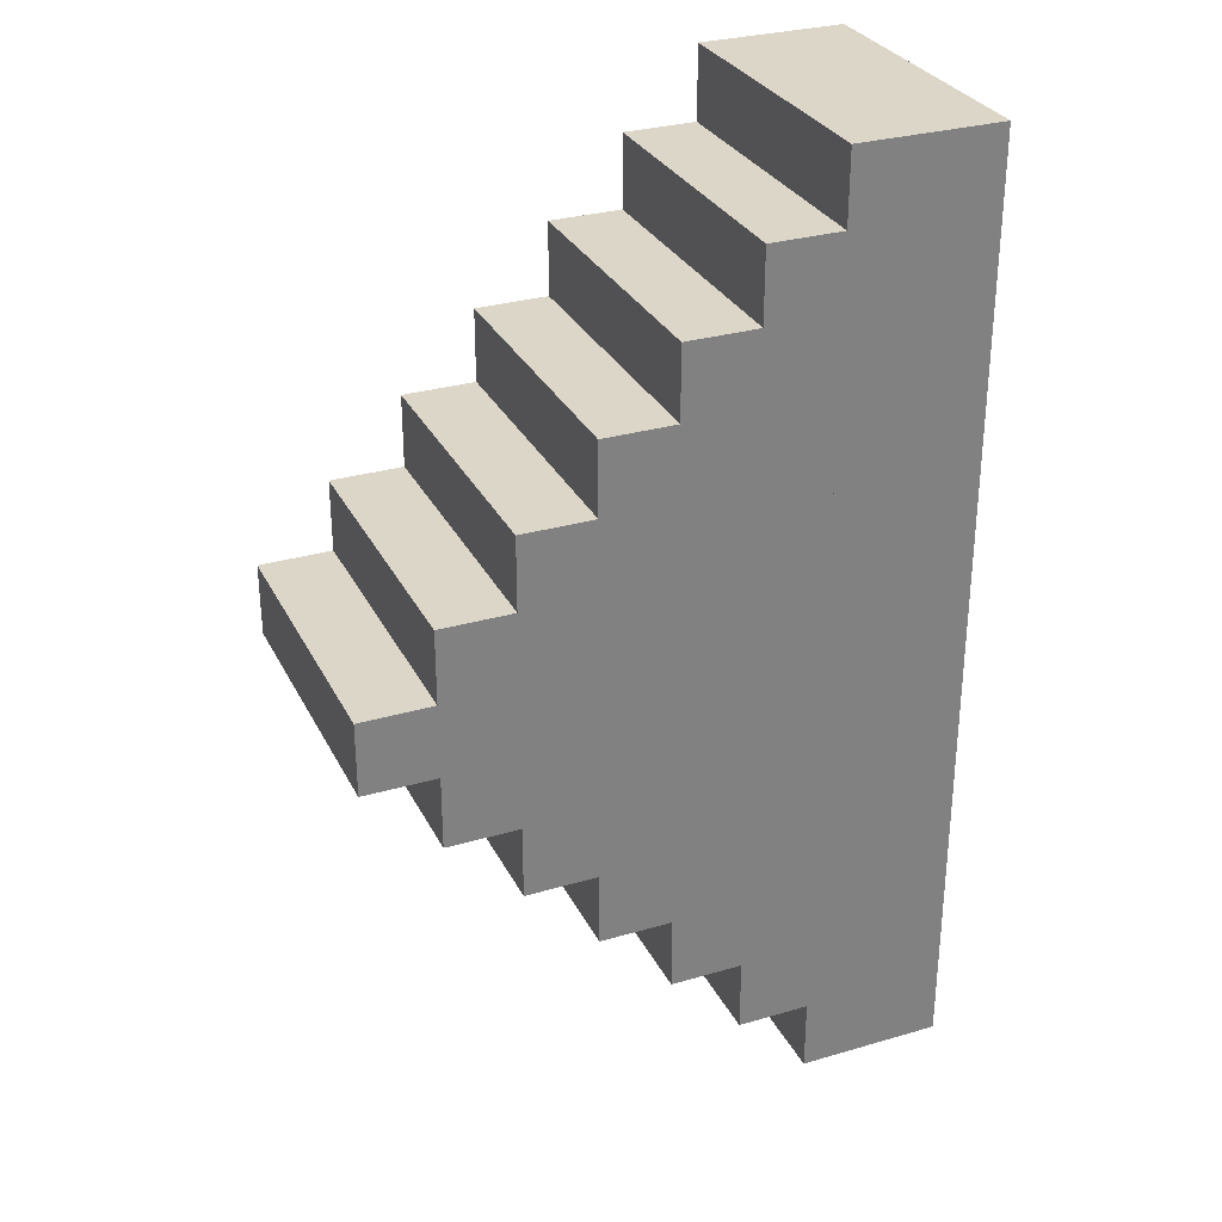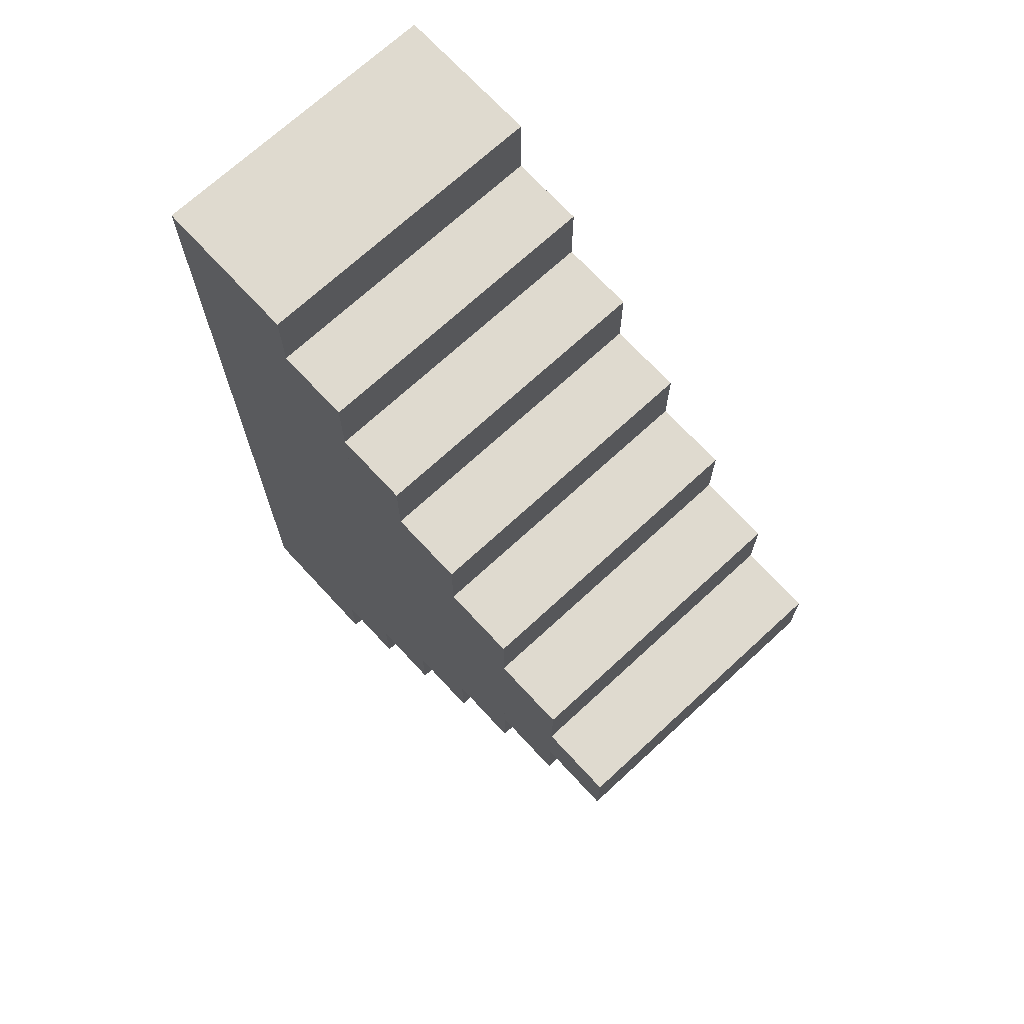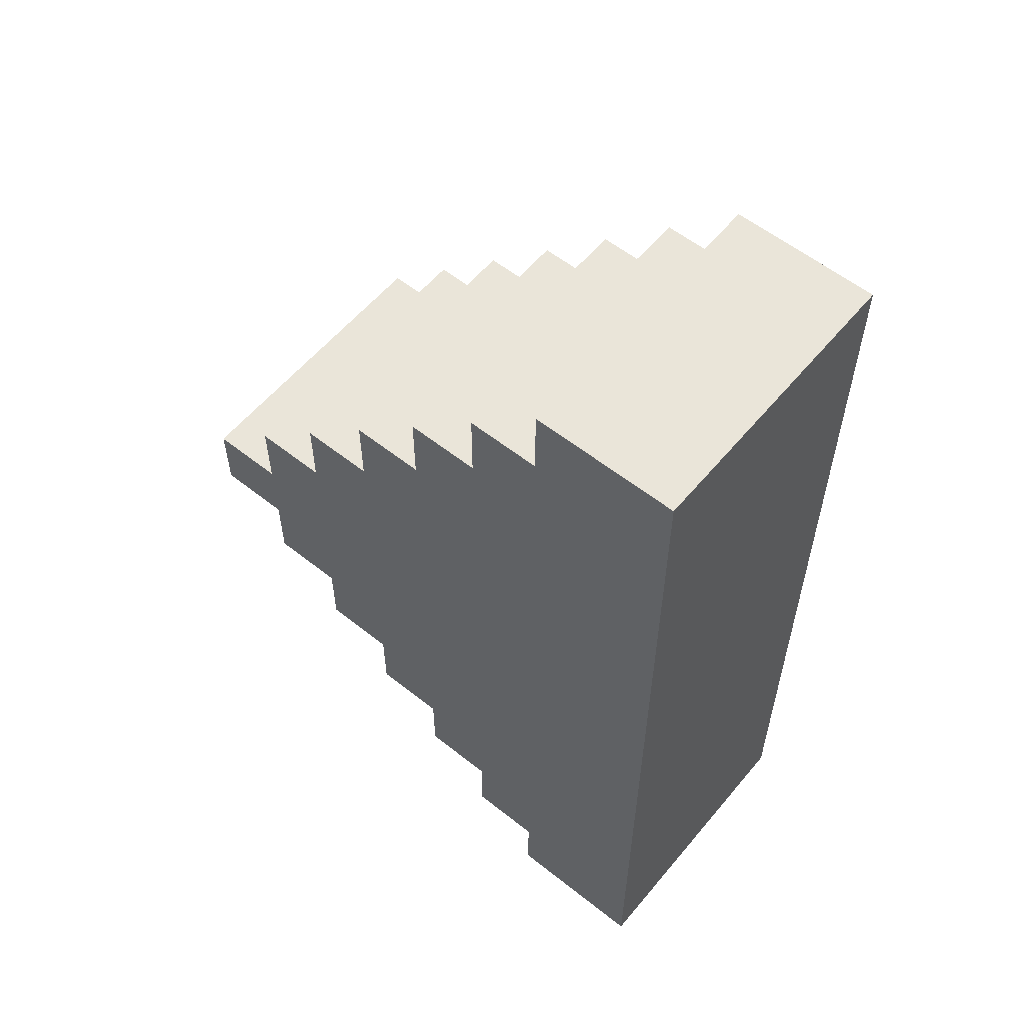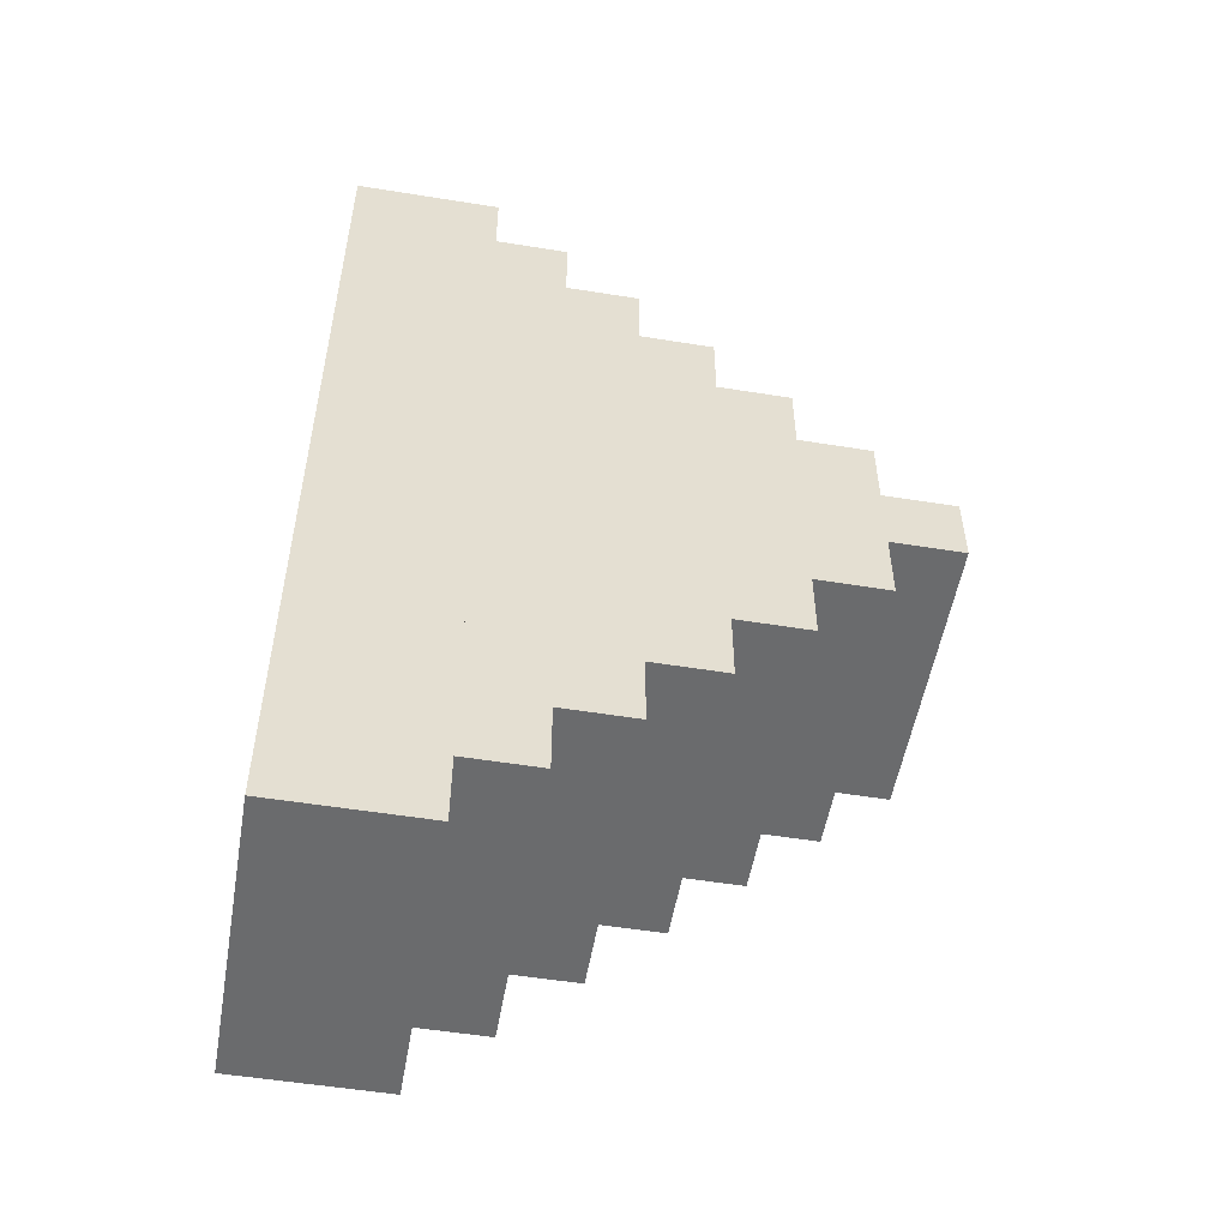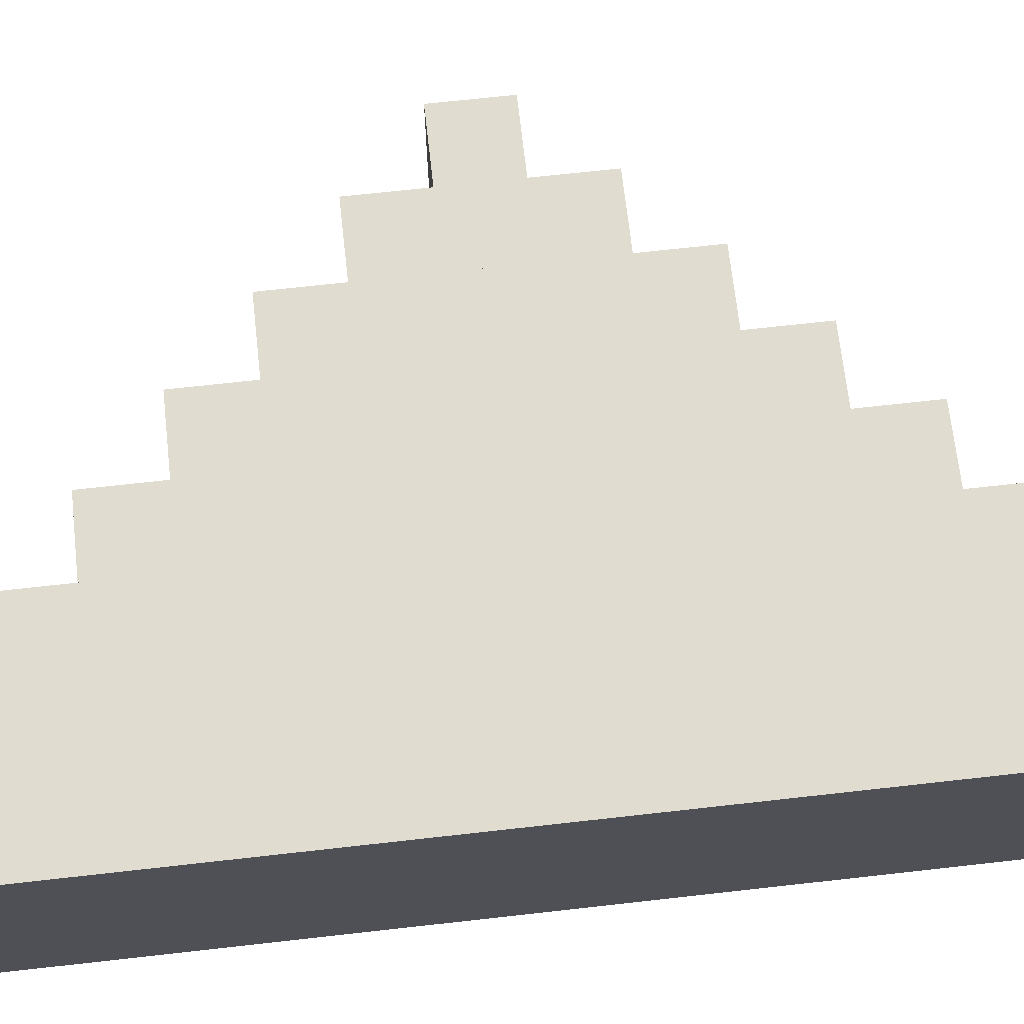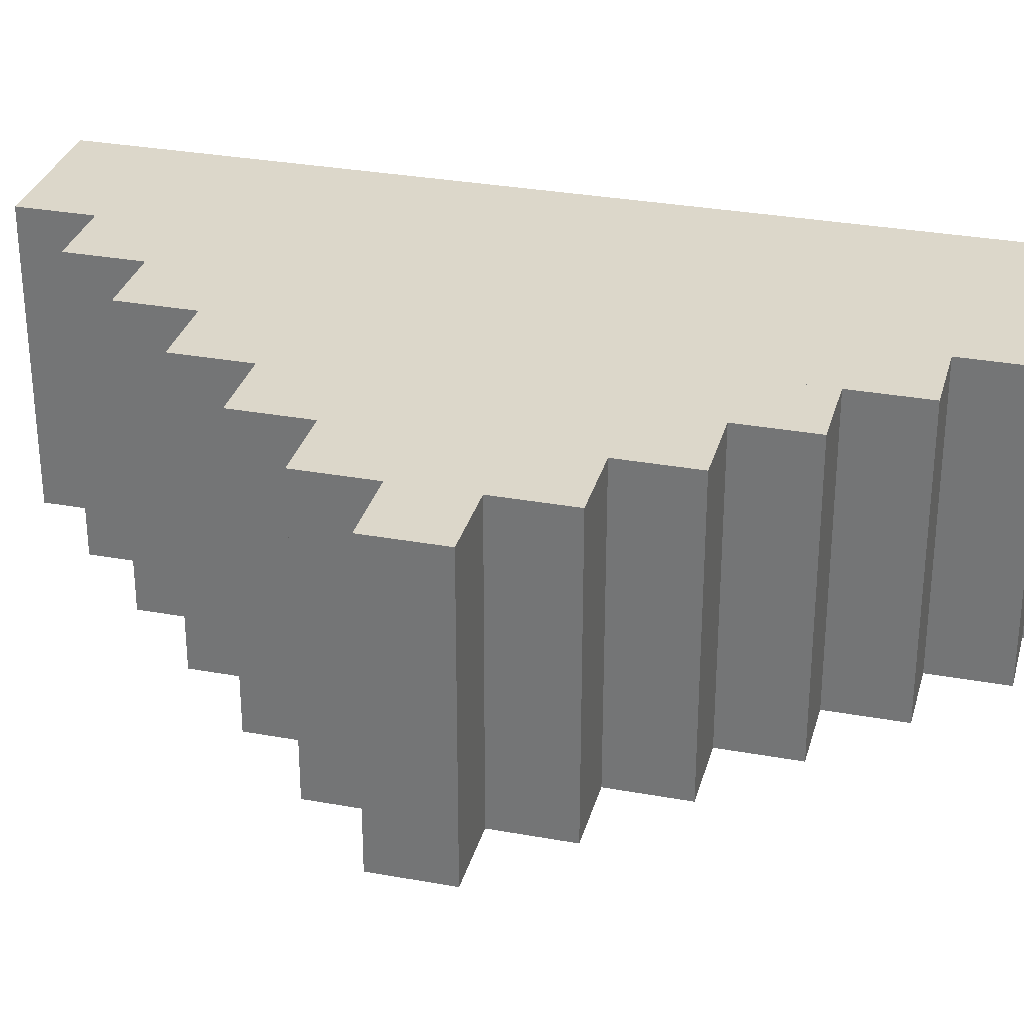
<metadata>
{"format":"obj","ext":"obj","renderer":"f3d","projection":"perspective","resolution":1024,"background":"white","views":[{"elev":30.2,"azim":-22.9,"up":"+Y"},{"elev":70.7,"azim":-132.7,"up":"+Y"},{"elev":57.8,"azim":39.4,"up":"+Y"},{"elev":-53.2,"azim":170.2,"up":"+Y"},{"elev":69.7,"azim":83.6,"up":"+Z"},{"elev":30.8,"azim":-75.3,"up":"+Z"}]}
</metadata>
<code>
v 3 -6 2
v 3 -6 -2
v 1 -6 2
v 1 -6 -2
v 1 7 -2
v 1 7 2
v 3 7 -2
v 3 7 2
v 3 6 2
v 3 6 -2
v 2 6 2
v 2 6 -2
v 2 7 -2
v 2 7 2
v 1 -5 2
v 1 -5 -2
v 0 -5 2
v 0 -5 -2
v 0 6 -2
v 0 6 2
v 1 6 -2
v 1 6 2
v 0 -4 2
v 0 -4 -2
v -1 -4 2
v -1 -4 -2
v -1 5 -2
v -1 5 2
v 0 5 -2
v 0 5 2
v -1 -3 2
v -1 -3 -2
v -2 -3 2
v -2 -3 -2
v -2 4 -2
v -2 4 2
v -1 4 -2
v -1 4 2
v -2 -2 2
v -2 -2 -2
v -3 -2 2
v -3 -2 -2
v -3 3 -2
v -3 3 2
v -2 3 -2
v -2 3 2
v -3 -1 2
v -3 -1 -2
v -4 -1 2
v -4 -1 -2
v -4 2 -2
v -4 2 2
v -3 2 -2
v -3 2 2
v -4 0 2
v -4 0 -2
v -5 0 2
v -5 0 -2
v -5 1 -2
v -5 1 2
v -4 1 -2
v -4 1 2
f 3 2 1
f 2 3 4
f 3 5 4
f 5 3 6
f 5 2 4
f 2 5 7
f 8 3 1
f 3 8 6
f 8 2 7
f 2 8 1
f 5 8 7
f 8 5 6
f 11 10 9
f 10 11 12
f 11 13 12
f 13 11 14
f 13 10 12
f 10 13 7
f 8 11 9
f 11 8 14
f 8 10 7
f 10 8 9
f 13 8 7
f 8 13 14
f 17 16 15
f 16 17 18
f 17 19 18
f 19 17 20
f 19 16 18
f 16 19 21
f 22 17 15
f 17 22 20
f 22 16 21
f 16 22 15
f 19 22 21
f 22 19 20
f 25 24 23
f 24 25 26
f 25 27 26
f 27 25 28
f 27 24 26
f 24 27 29
f 30 25 23
f 25 30 28
f 30 24 29
f 24 30 23
f 27 30 29
f 30 27 28
f 33 32 31
f 32 33 34
f 33 35 34
f 35 33 36
f 35 32 34
f 32 35 37
f 38 33 31
f 33 38 36
f 38 32 37
f 32 38 31
f 35 38 37
f 38 35 36
f 41 40 39
f 40 41 42
f 41 43 42
f 43 41 44
f 43 40 42
f 40 43 45
f 46 41 39
f 41 46 44
f 46 40 45
f 40 46 39
f 43 46 45
f 46 43 44
f 49 48 47
f 48 49 50
f 49 51 50
f 51 49 52
f 51 48 50
f 48 51 53
f 54 49 47
f 49 54 52
f 54 48 53
f 48 54 47
f 51 54 53
f 54 51 52
f 57 56 55
f 56 57 58
f 57 59 58
f 59 57 60
f 59 56 58
f 56 59 61
f 62 57 55
f 57 62 60
f 62 56 61
f 56 62 55
f 59 62 61
f 62 59 60

</code>
